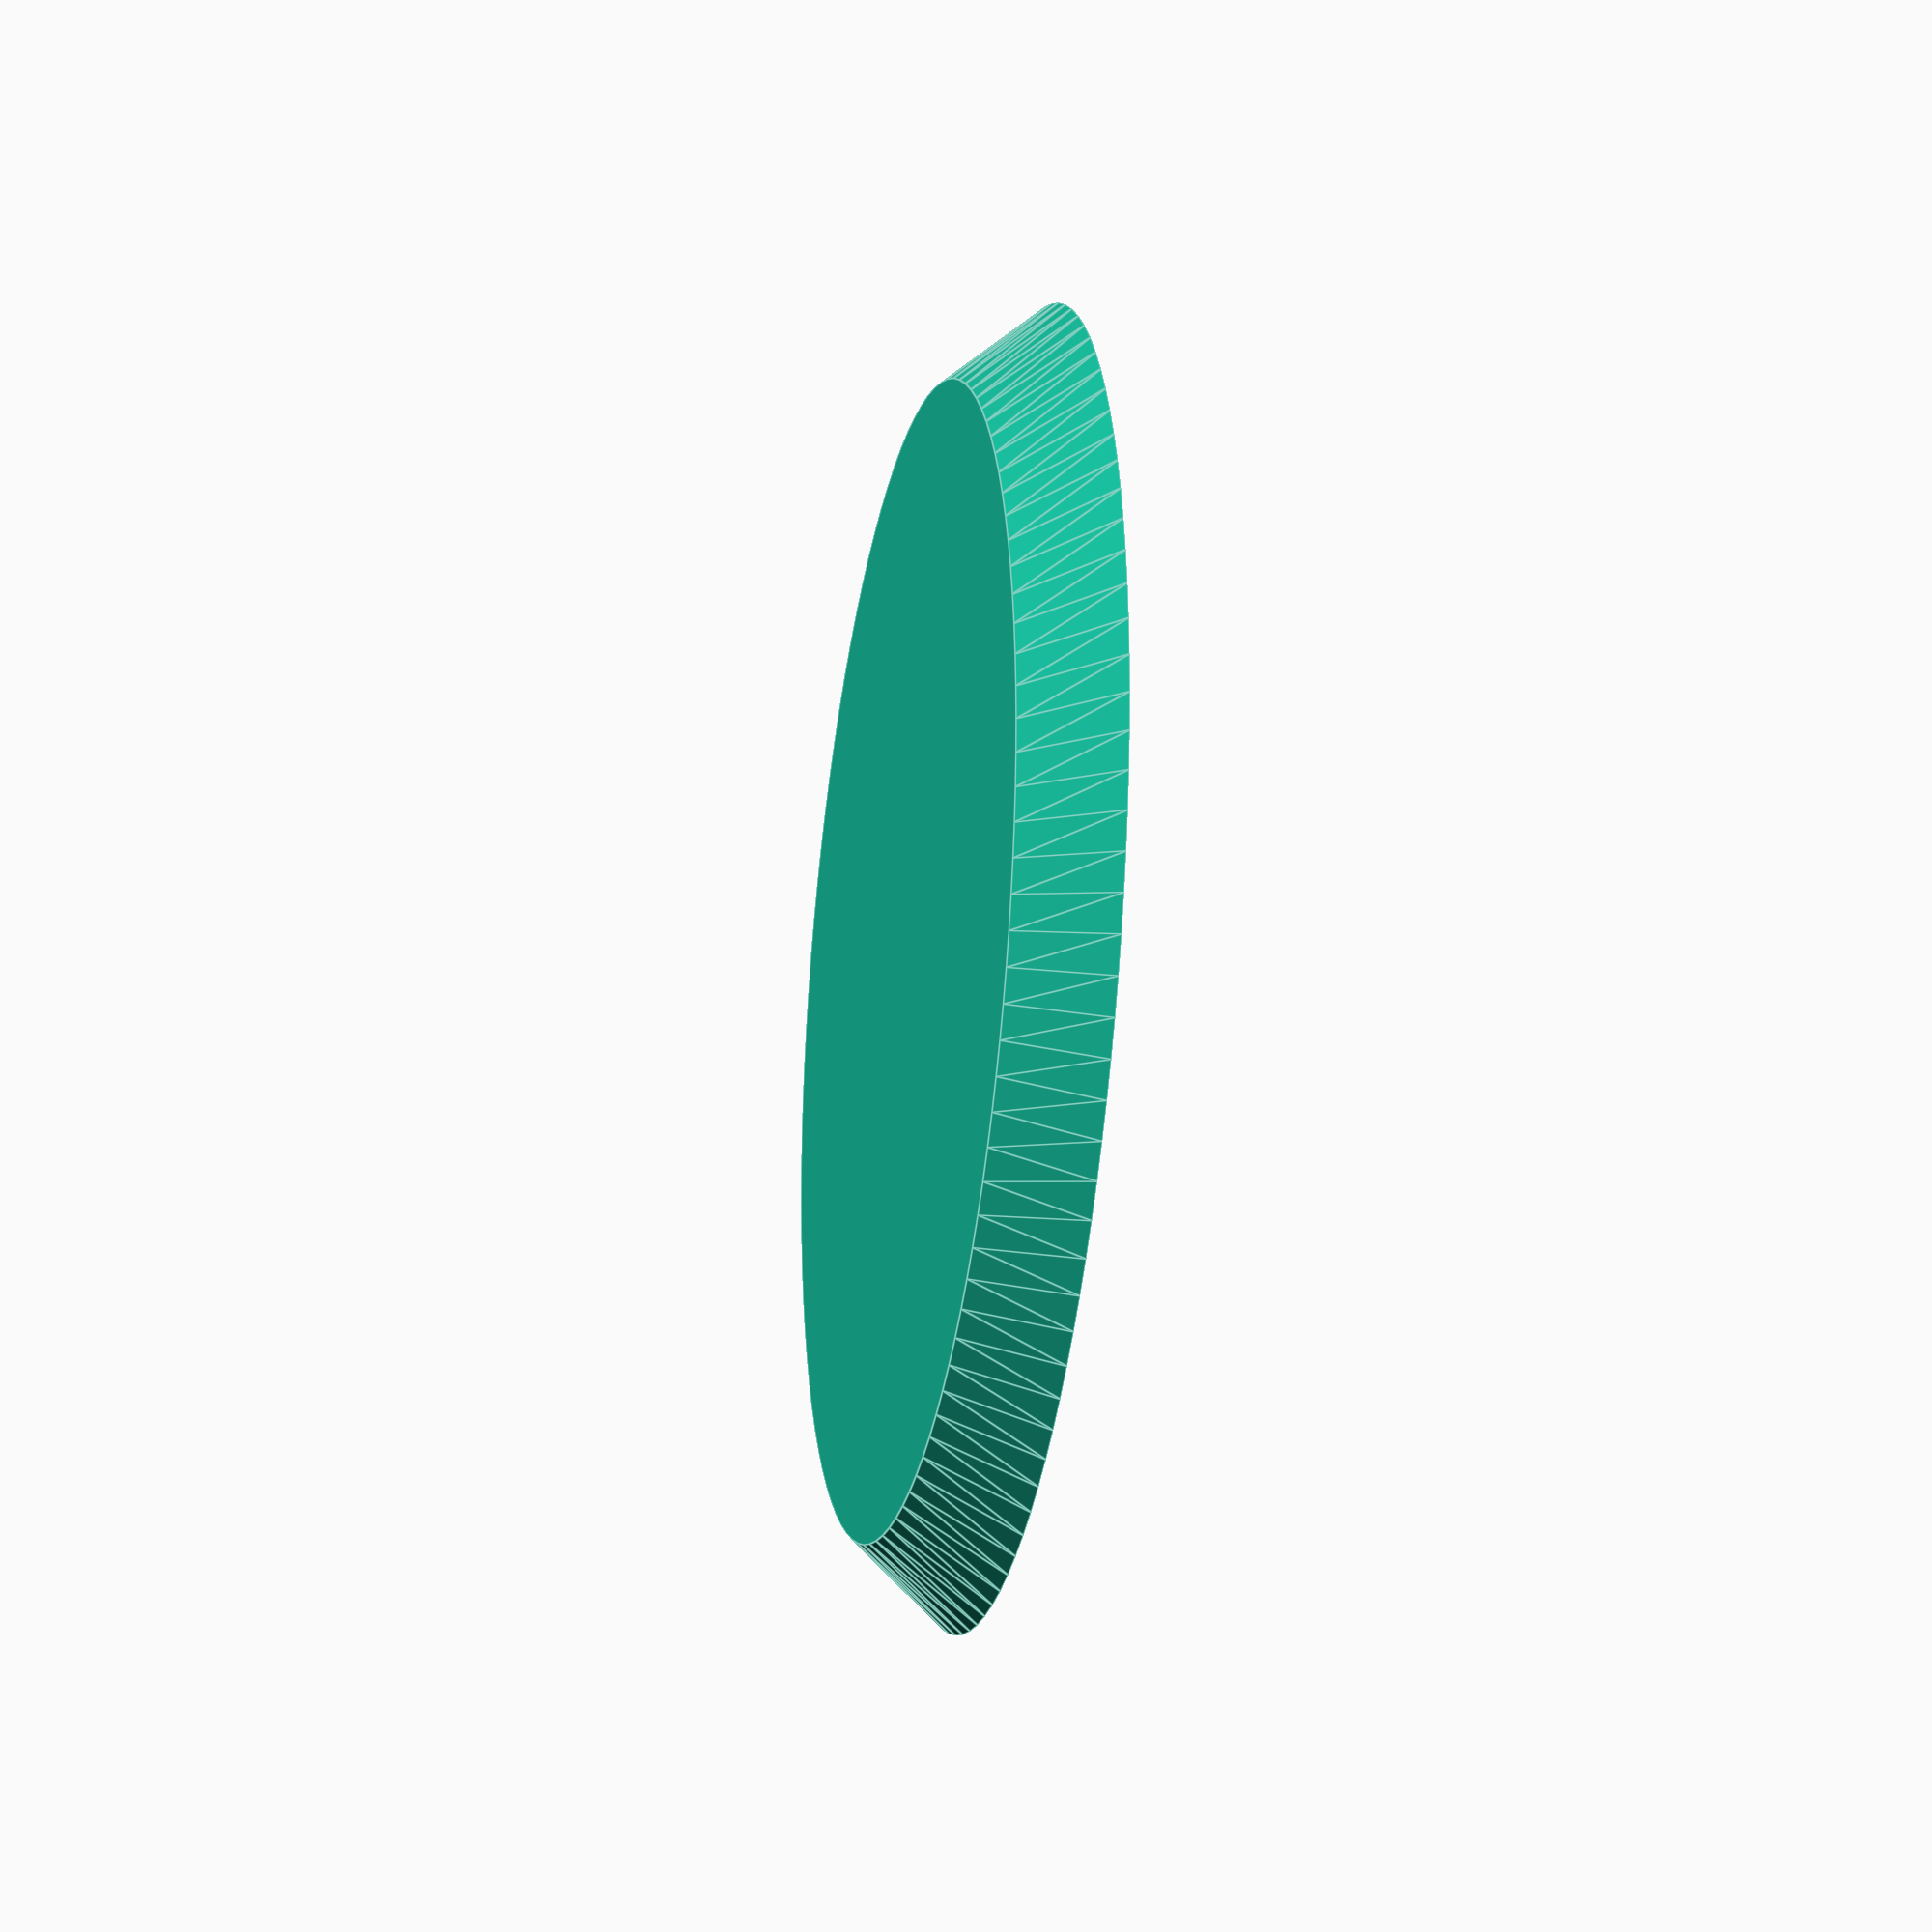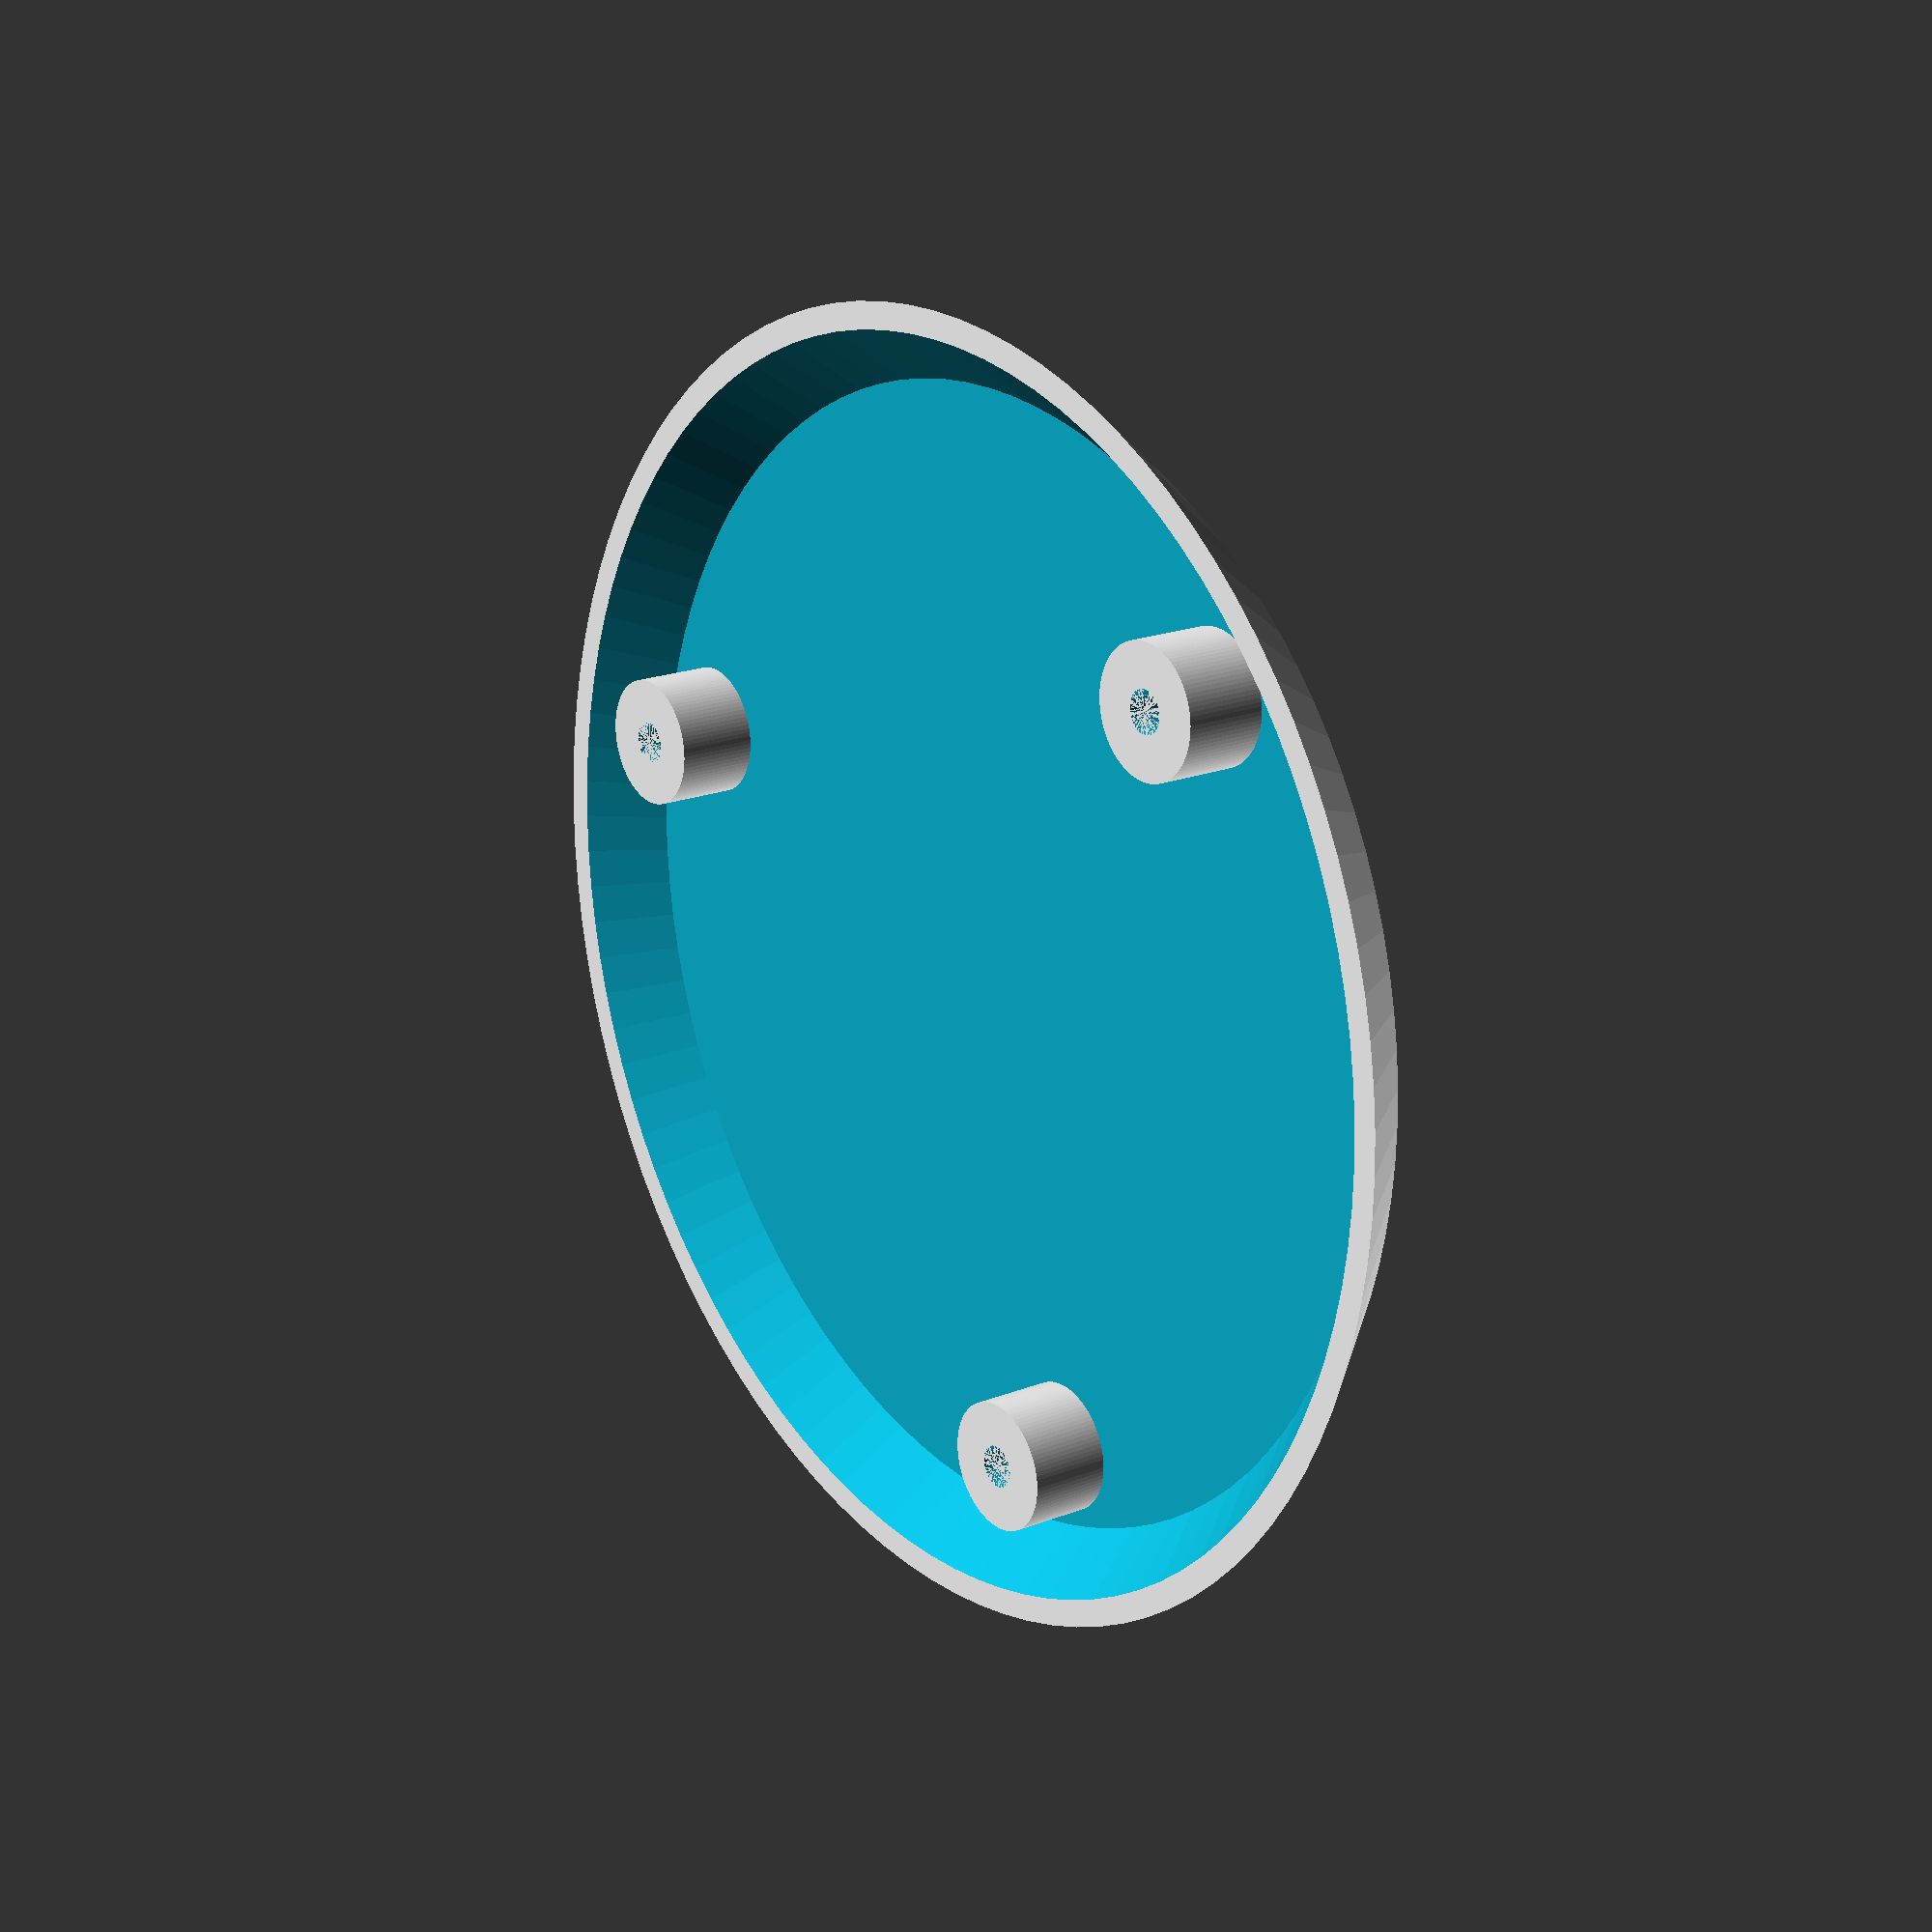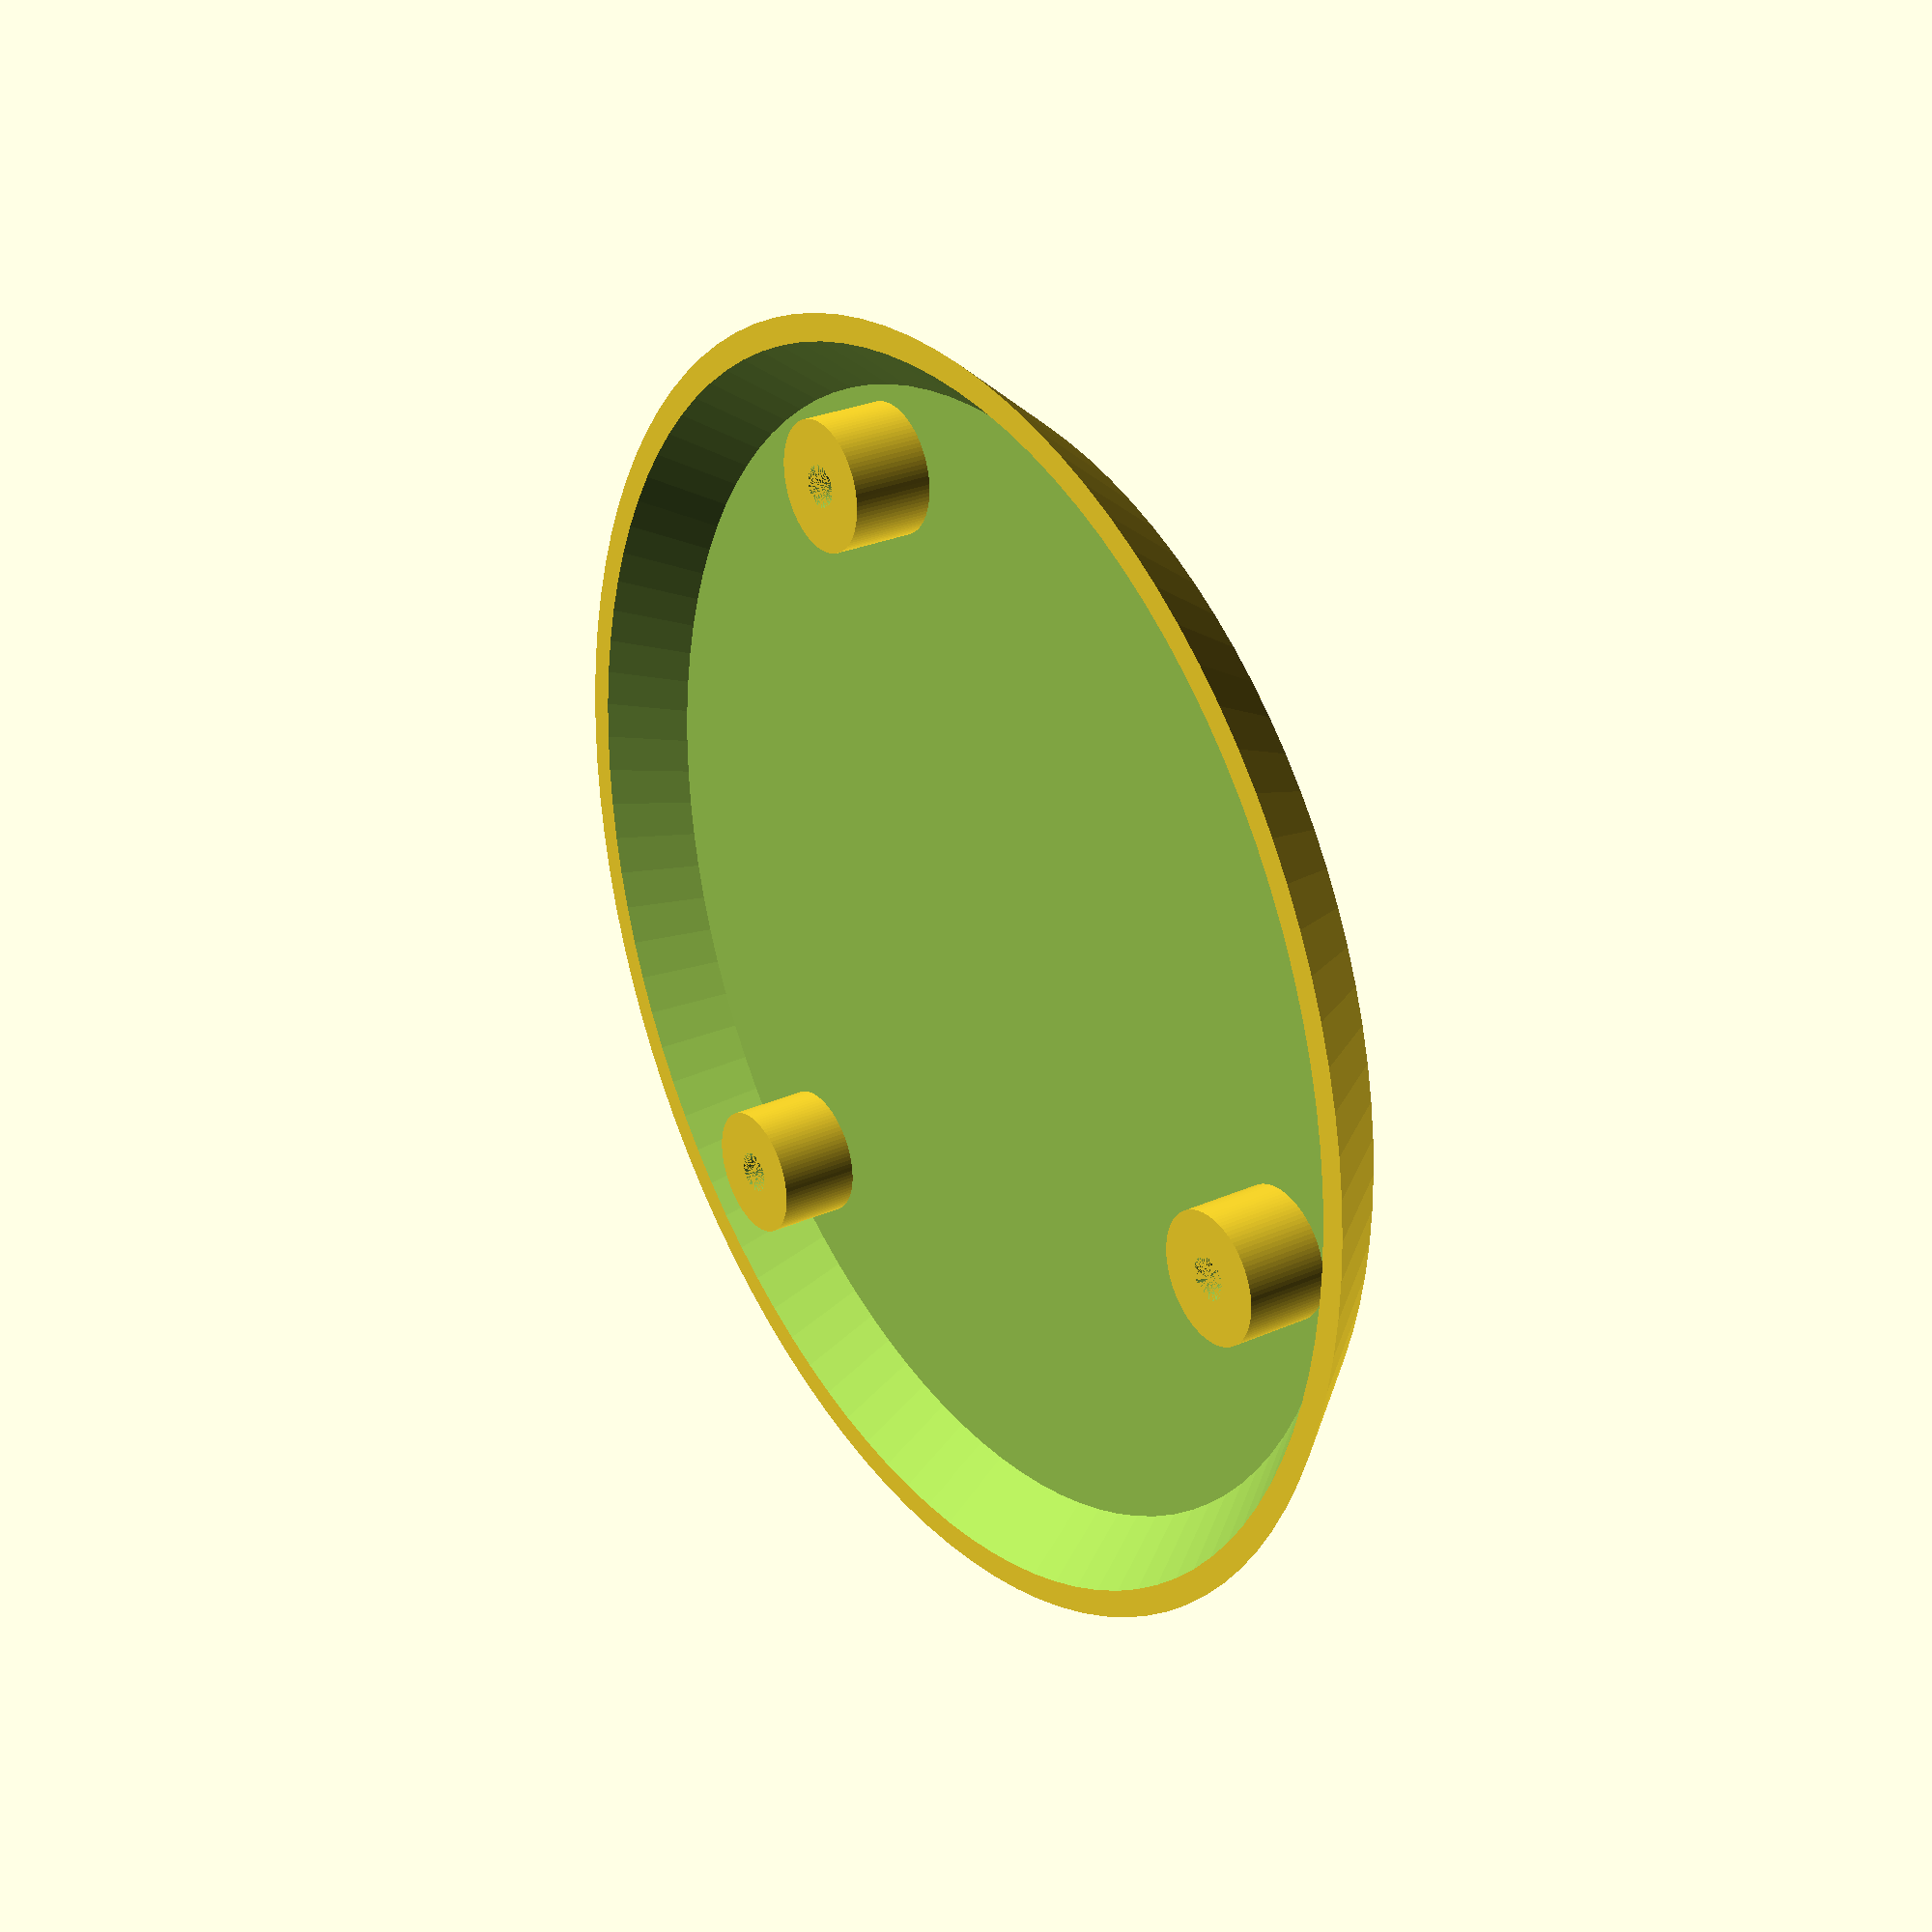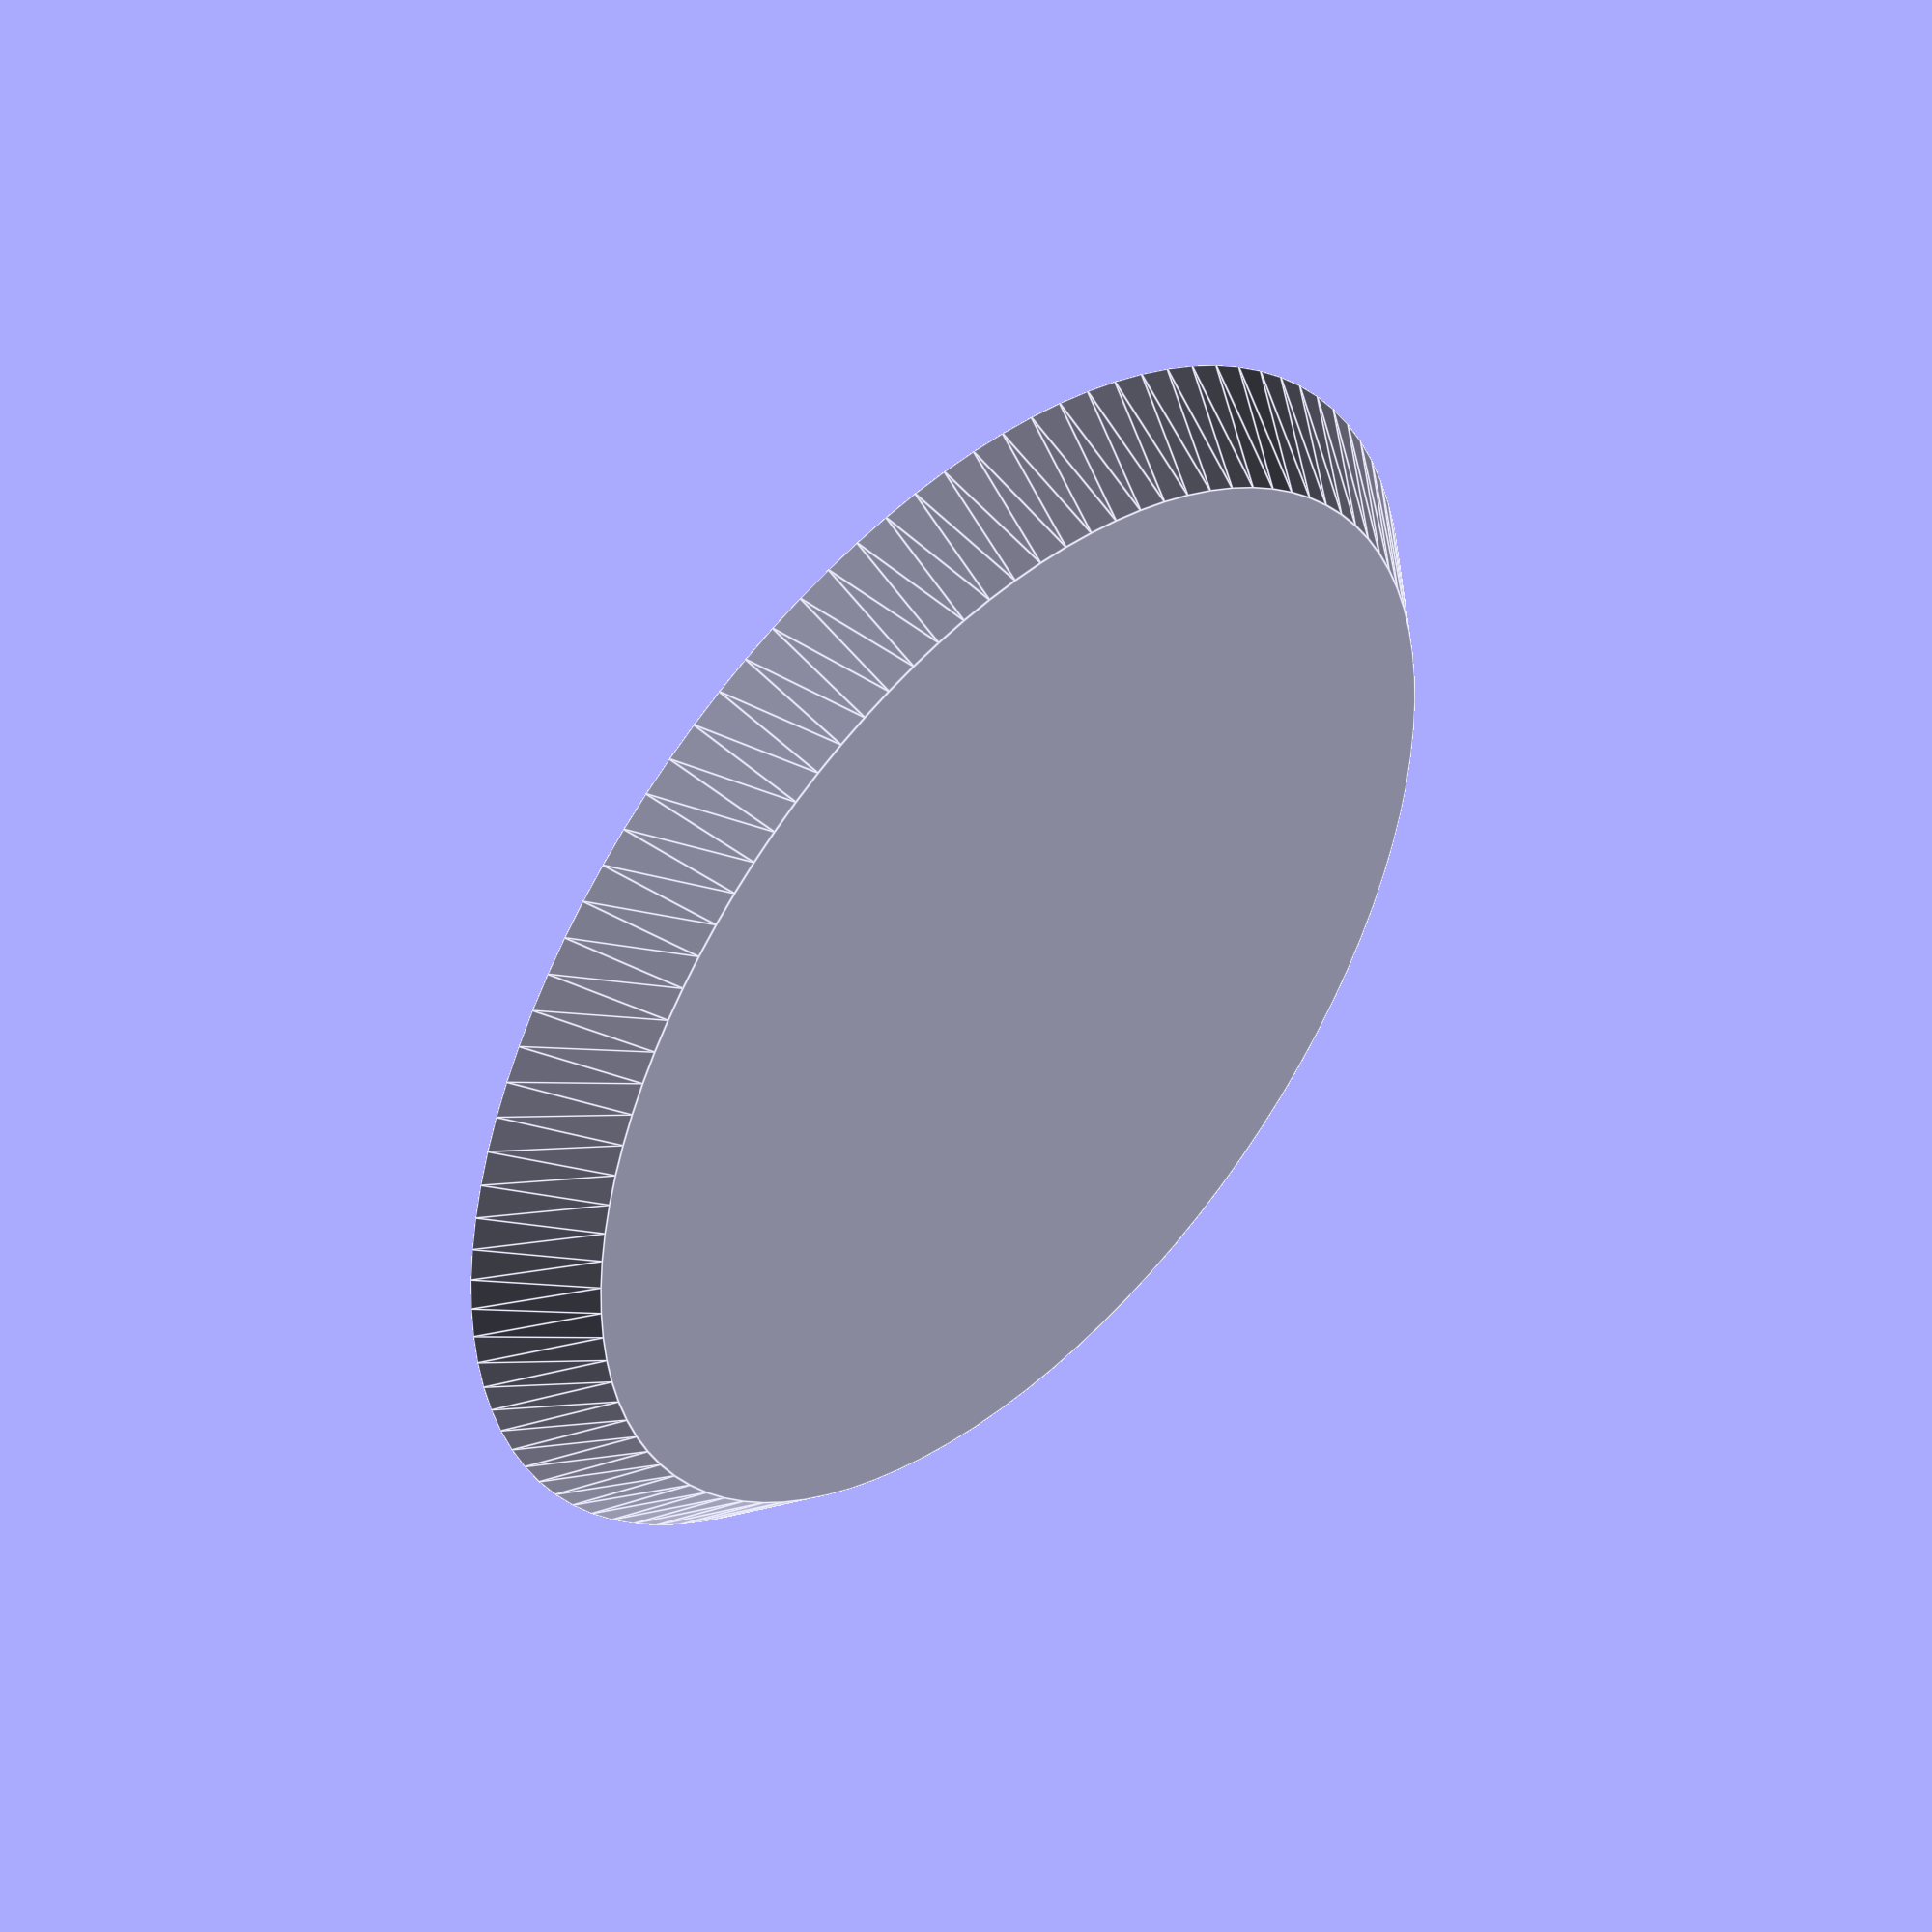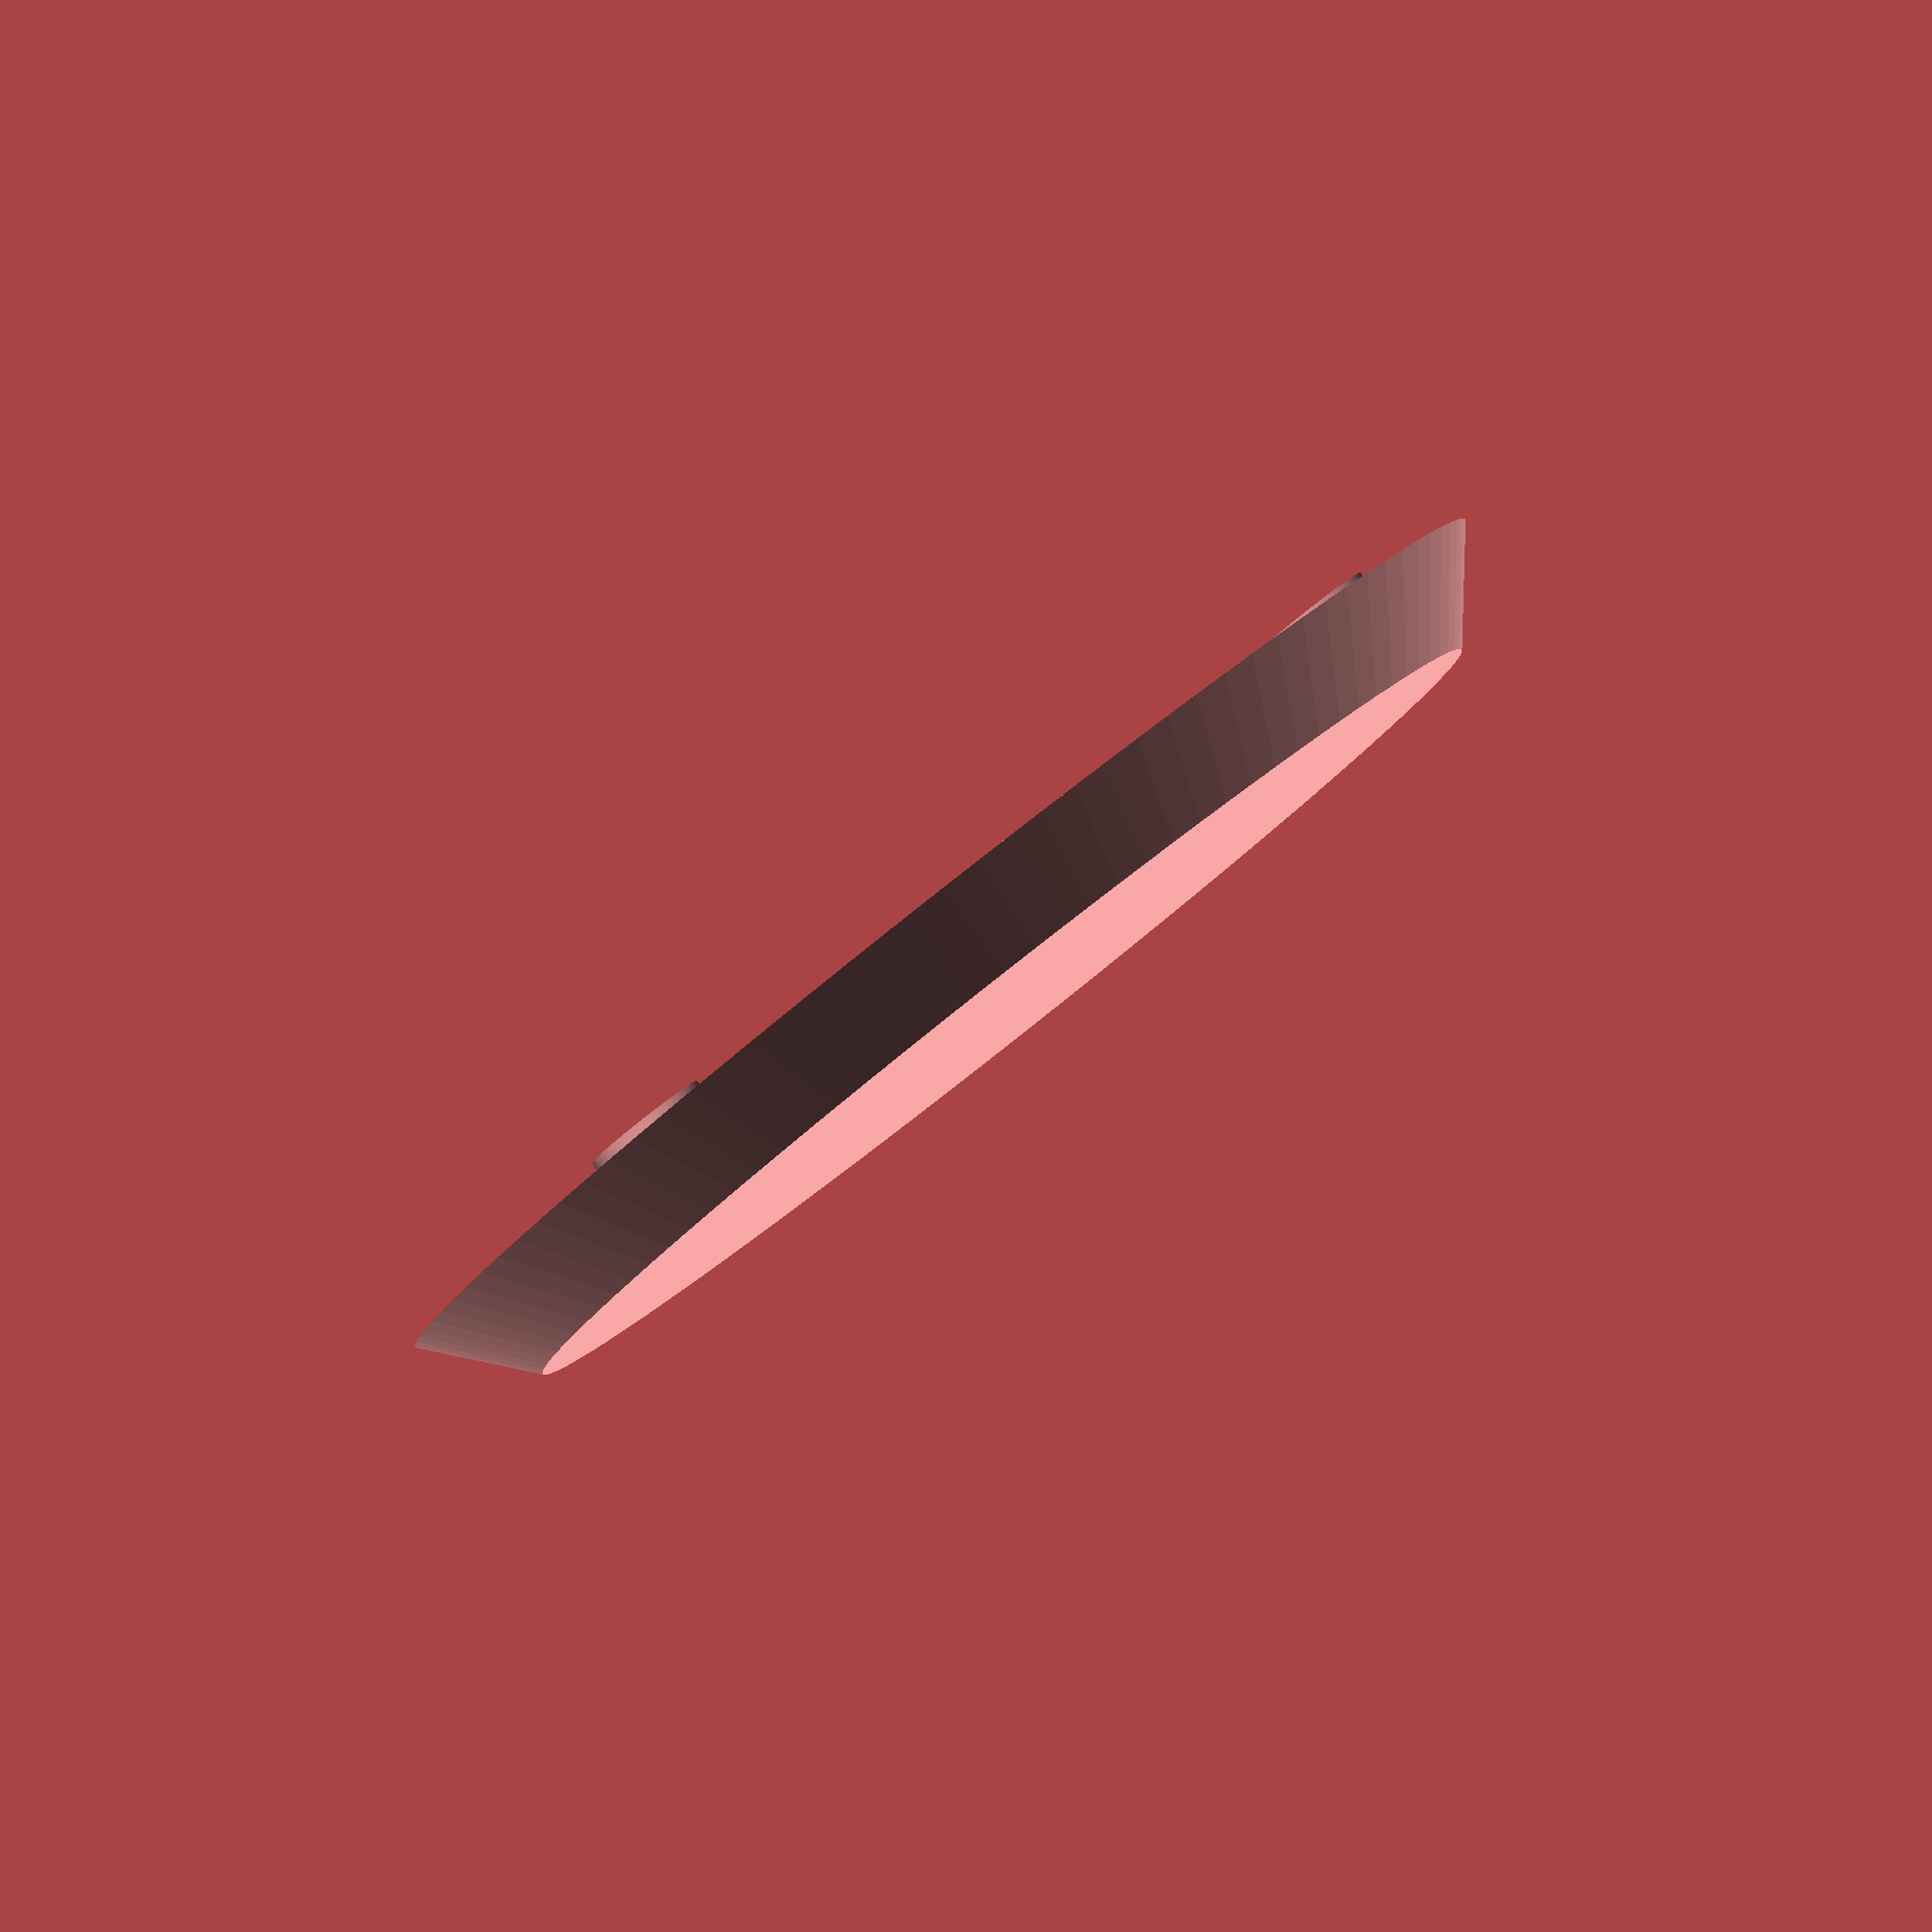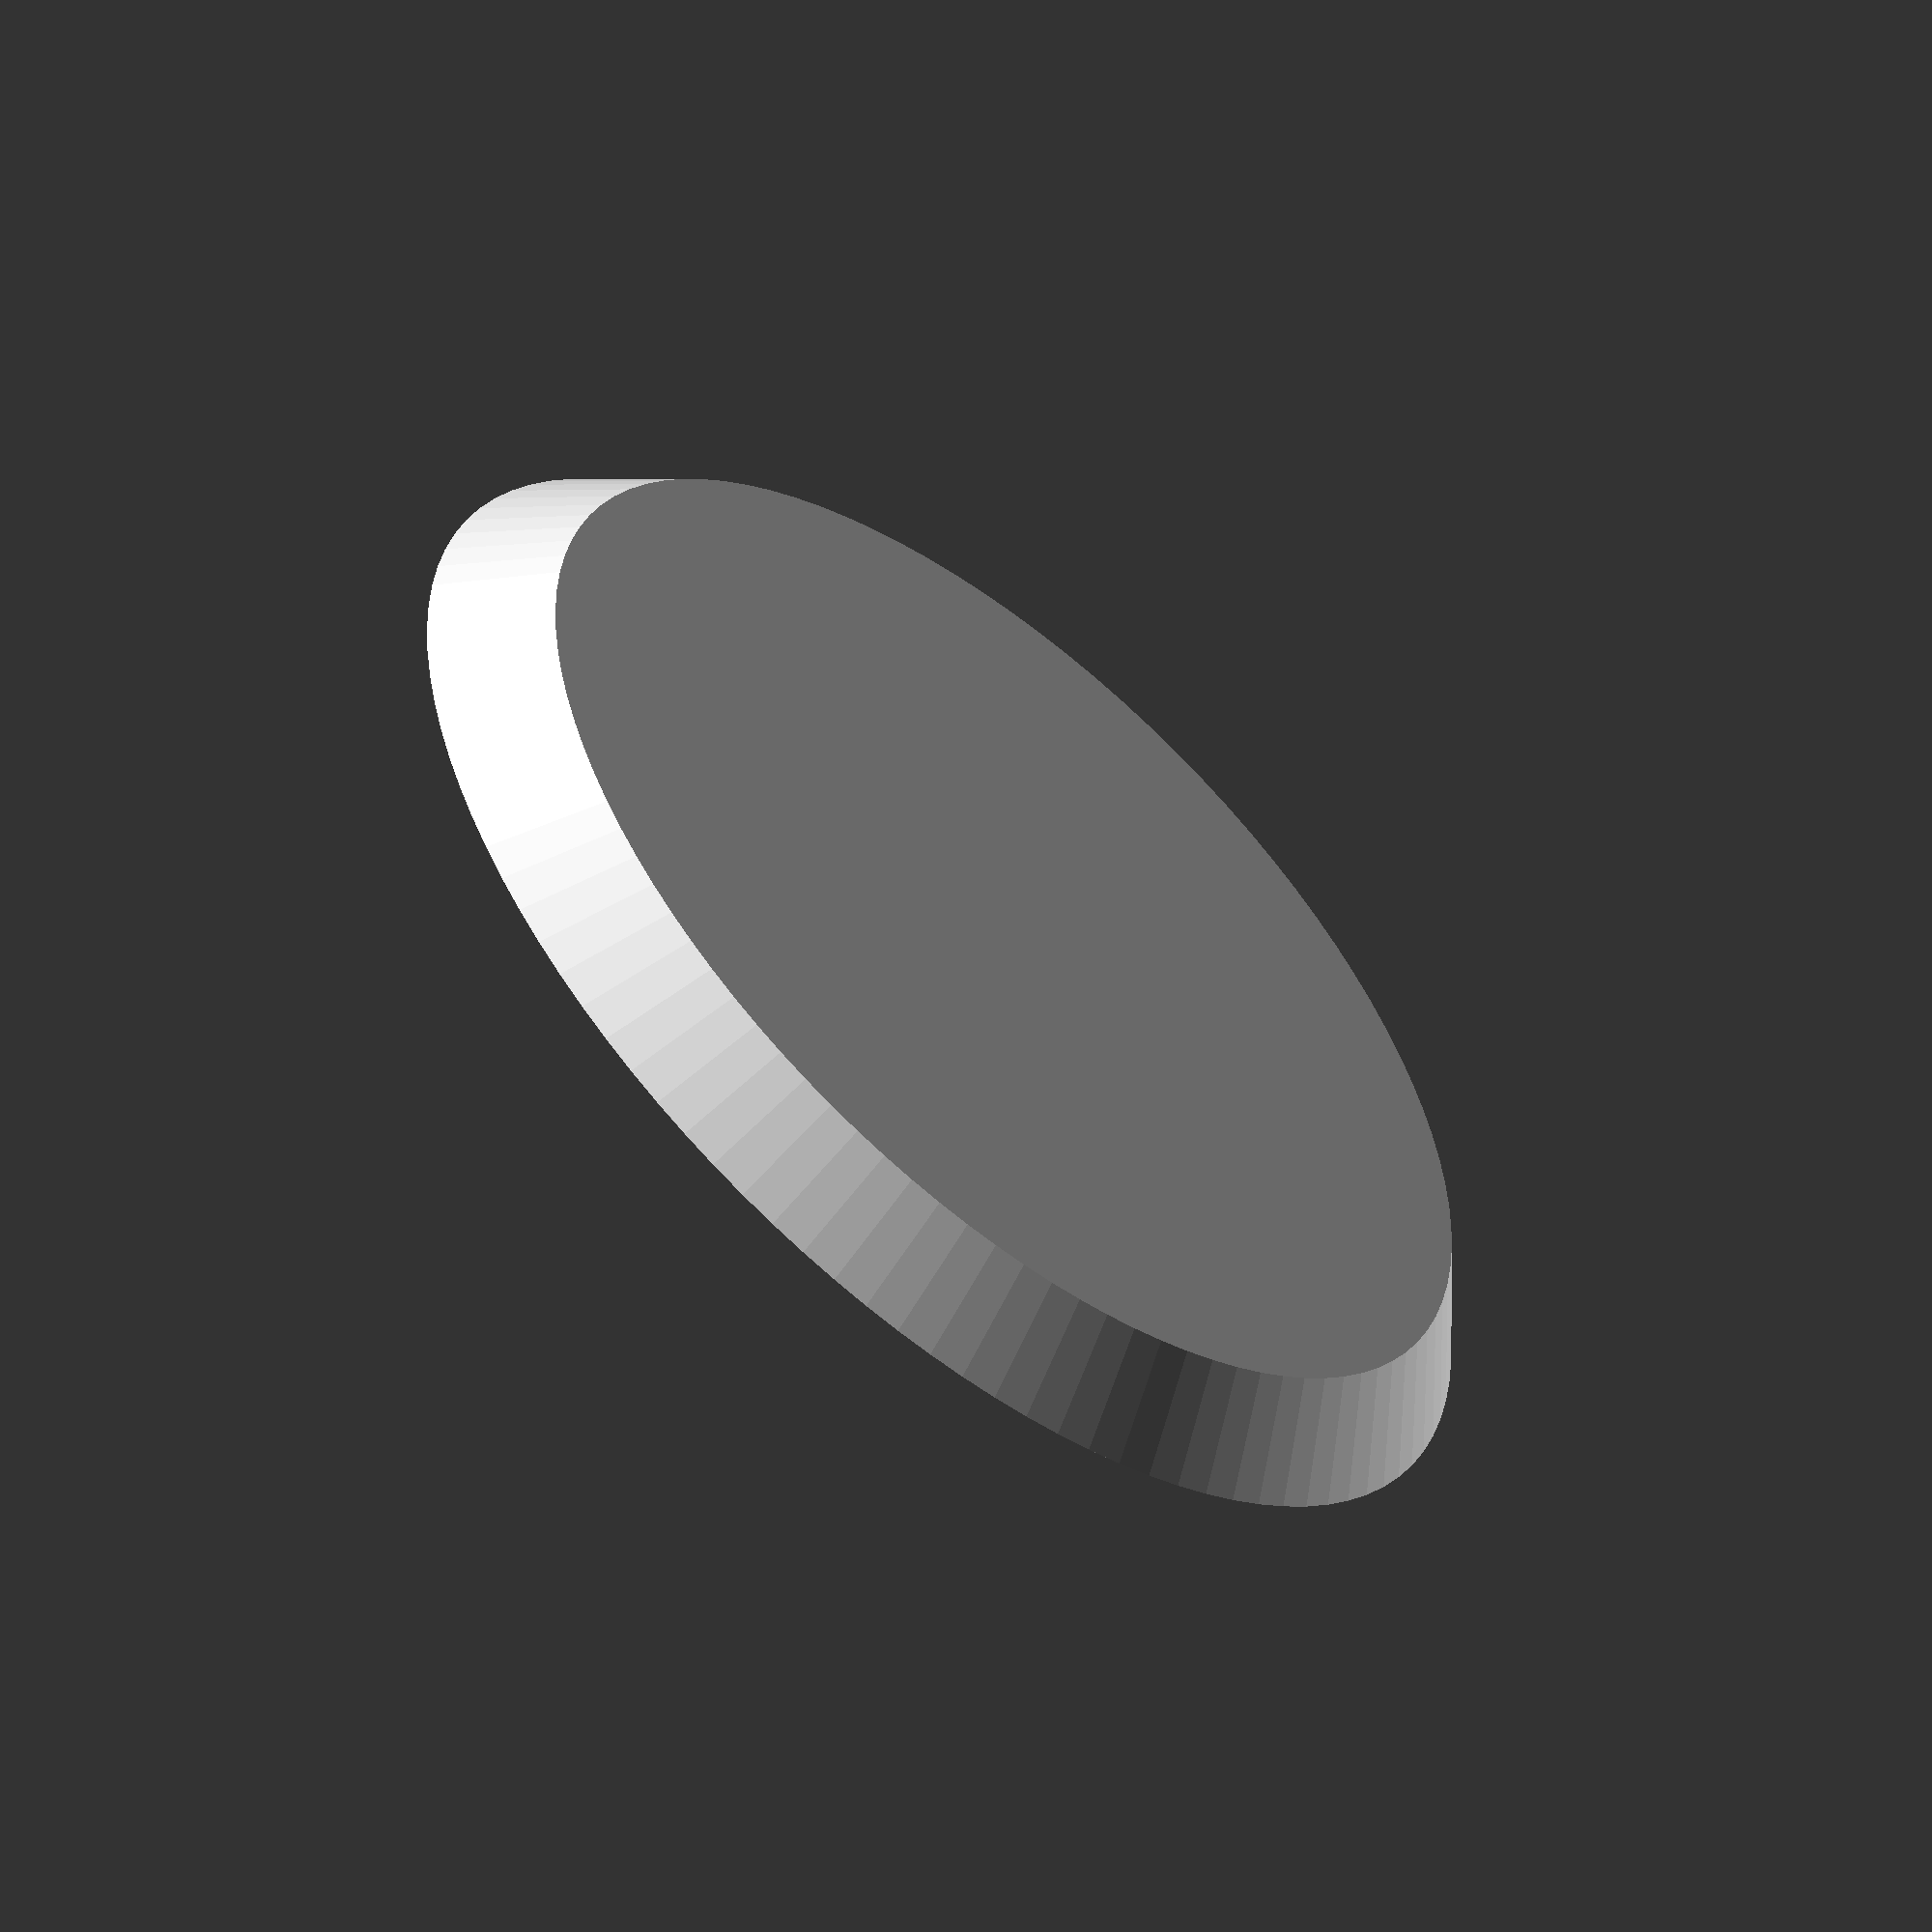
<openscad>
difference() {
    cylinder(h=6, r1=35, r2=40, center=false, $fn=100);
    translate([0, 0, 2]) {
        cylinder(h=6, r1=35, r2=40, center=false, $fn=100);
    }
}

rotate([0, 0, 0*360/3]) {
    translate([30, 0, 1]) {
        difference() {
            cylinder(h=6, r=4, $fn=100);
            cylinder(h=6, r=1.3, $fn=100);
        }
    }
}
rotate([0, 0, 1*360/3]) {
    translate([30, 0, 1]) {
        difference() {
            cylinder(h=6, r=4, $fn=100);
            cylinder(h=6, r=1.3, $fn=100);
        }
    }
}
rotate([0, 0, 2*360/3]) {
    translate([30, 0, 1]) {
        difference() {
            cylinder(h=6, r=4, $fn=100);
            cylinder(h=6, r=1.3, $fn=100);
        }
    }
}
</openscad>
<views>
elev=204.5 azim=22.1 roll=280.6 proj=o view=edges
elev=160.9 azim=14.8 roll=126.5 proj=p view=solid
elev=331.6 azim=130.4 roll=56.3 proj=p view=wireframe
elev=314.4 azim=150.2 roll=134.1 proj=o view=edges
elev=93.7 azim=136.4 roll=38.2 proj=o view=wireframe
elev=56.6 azim=63.8 roll=140.0 proj=o view=wireframe
</views>
